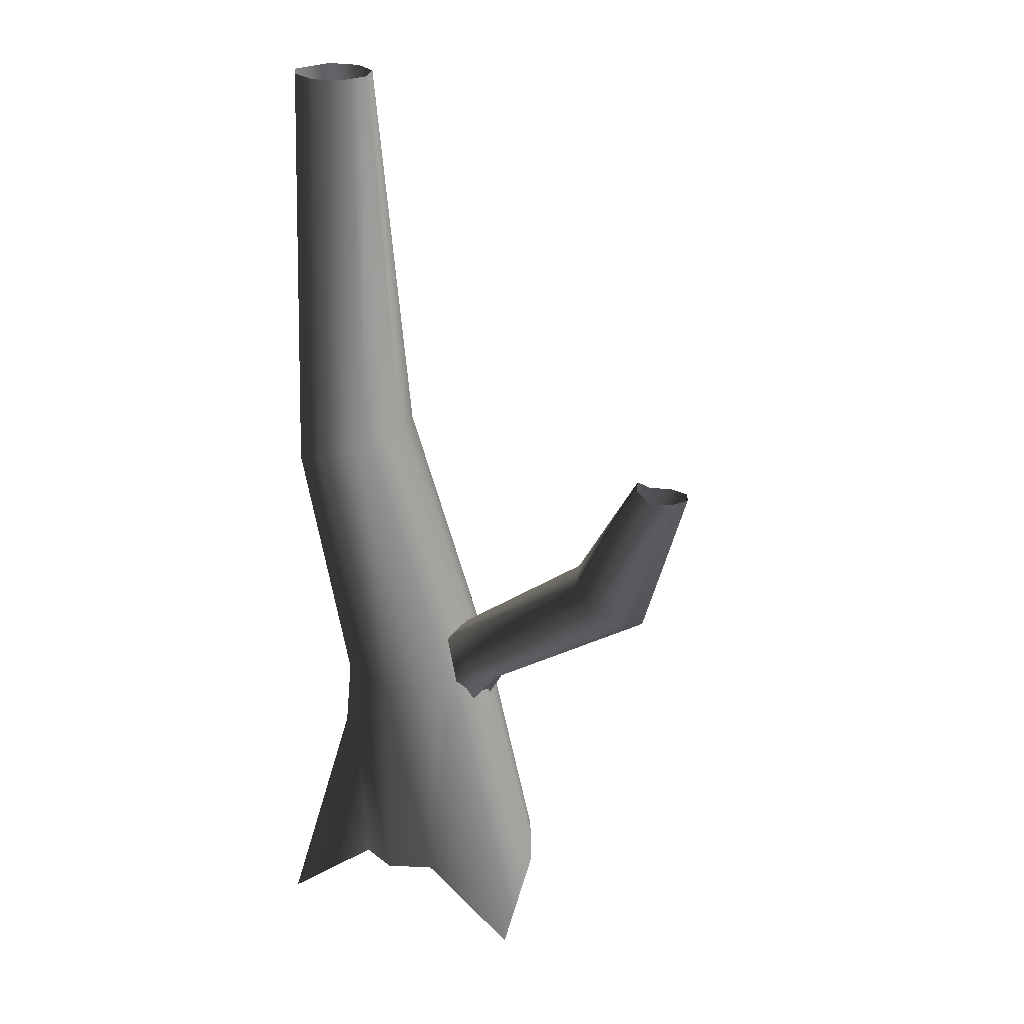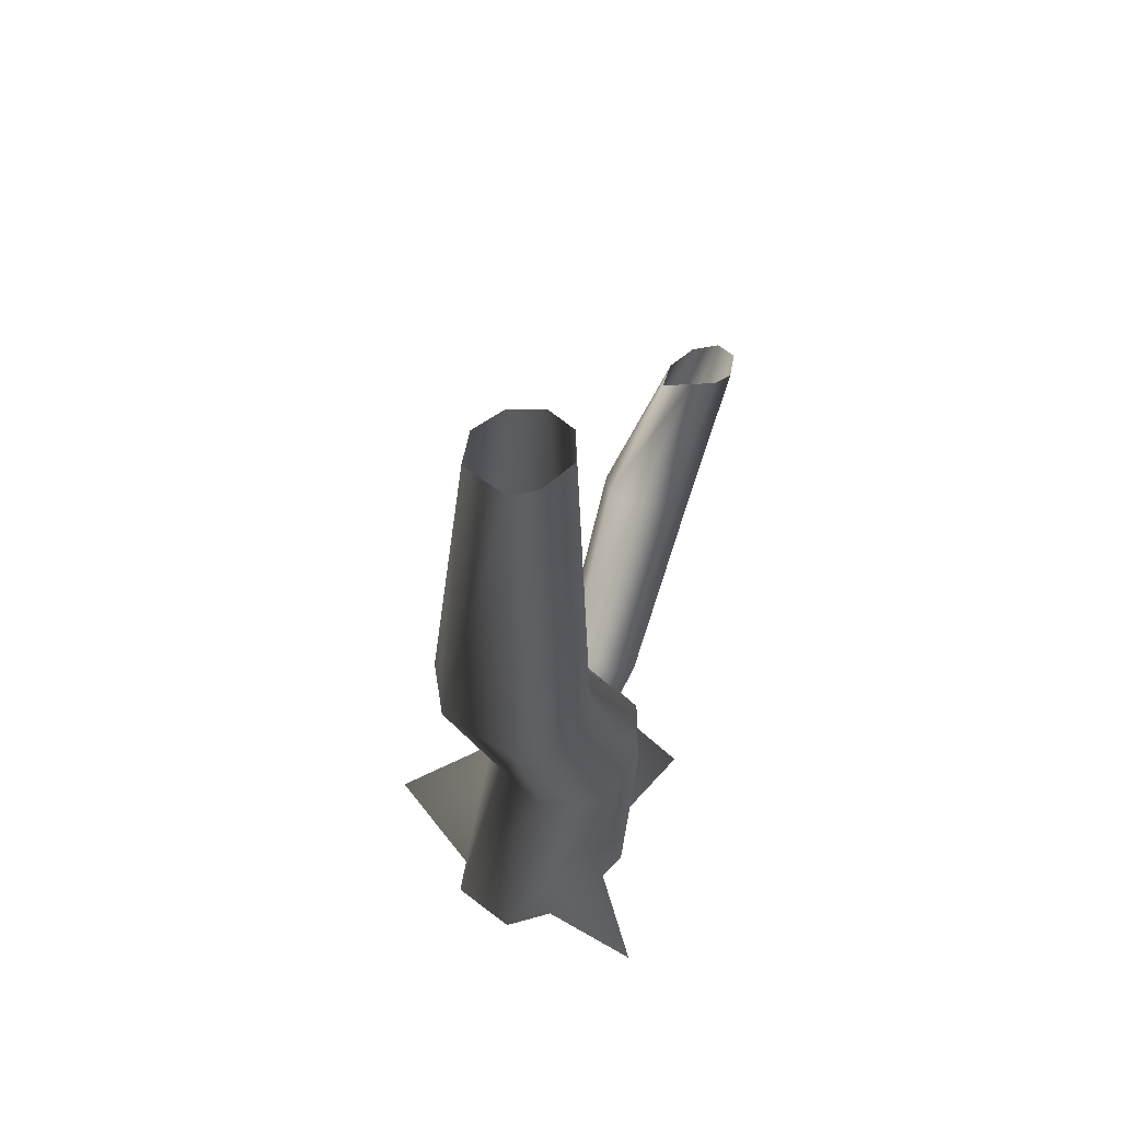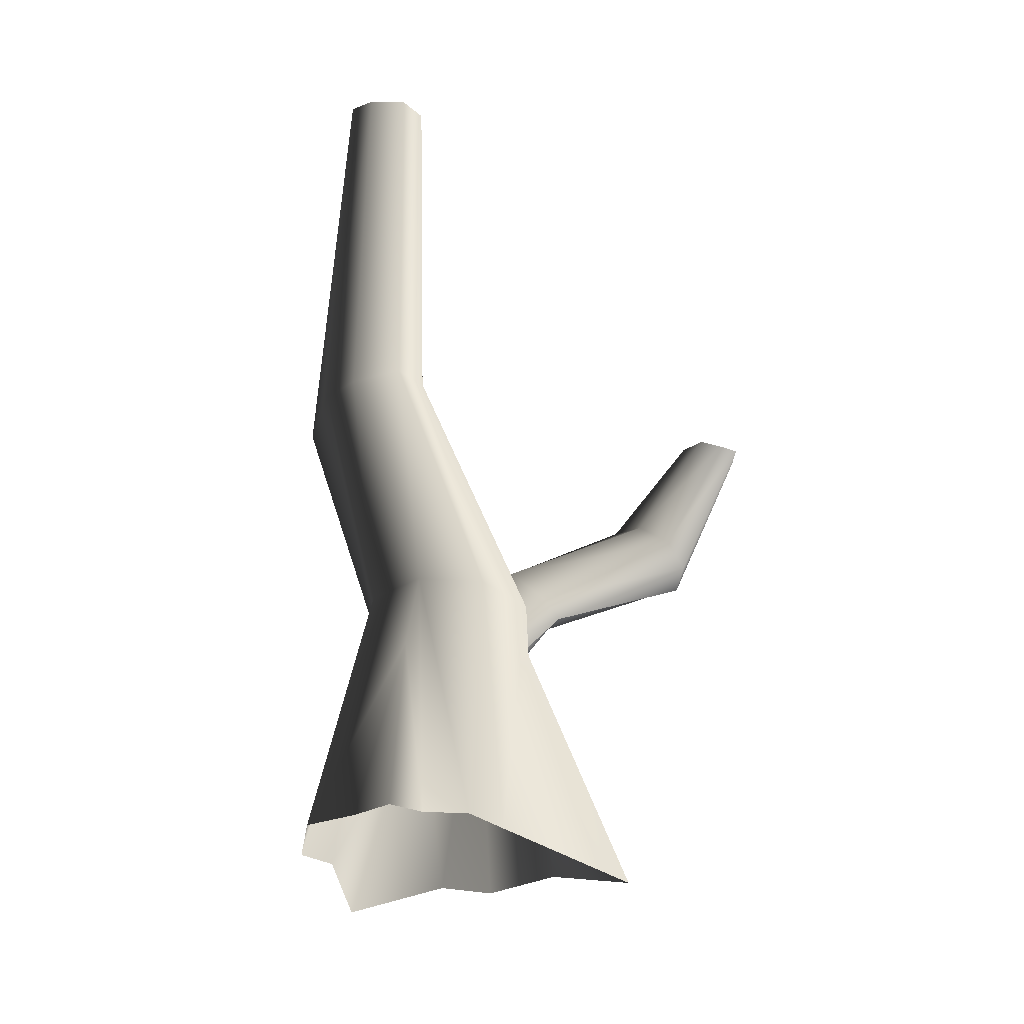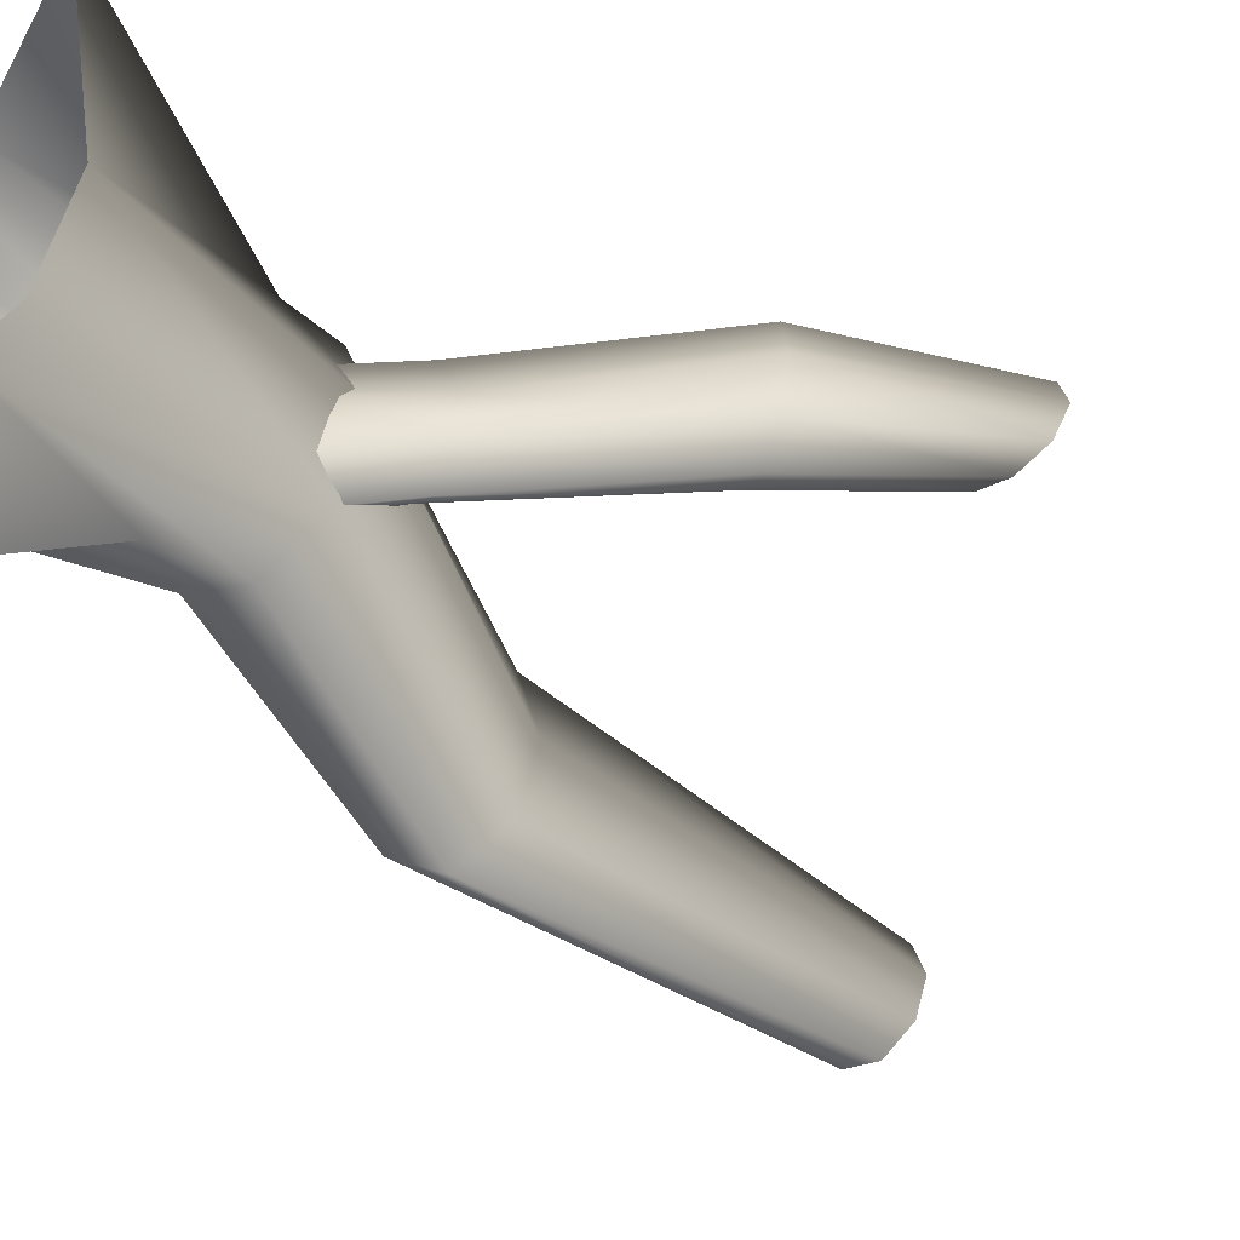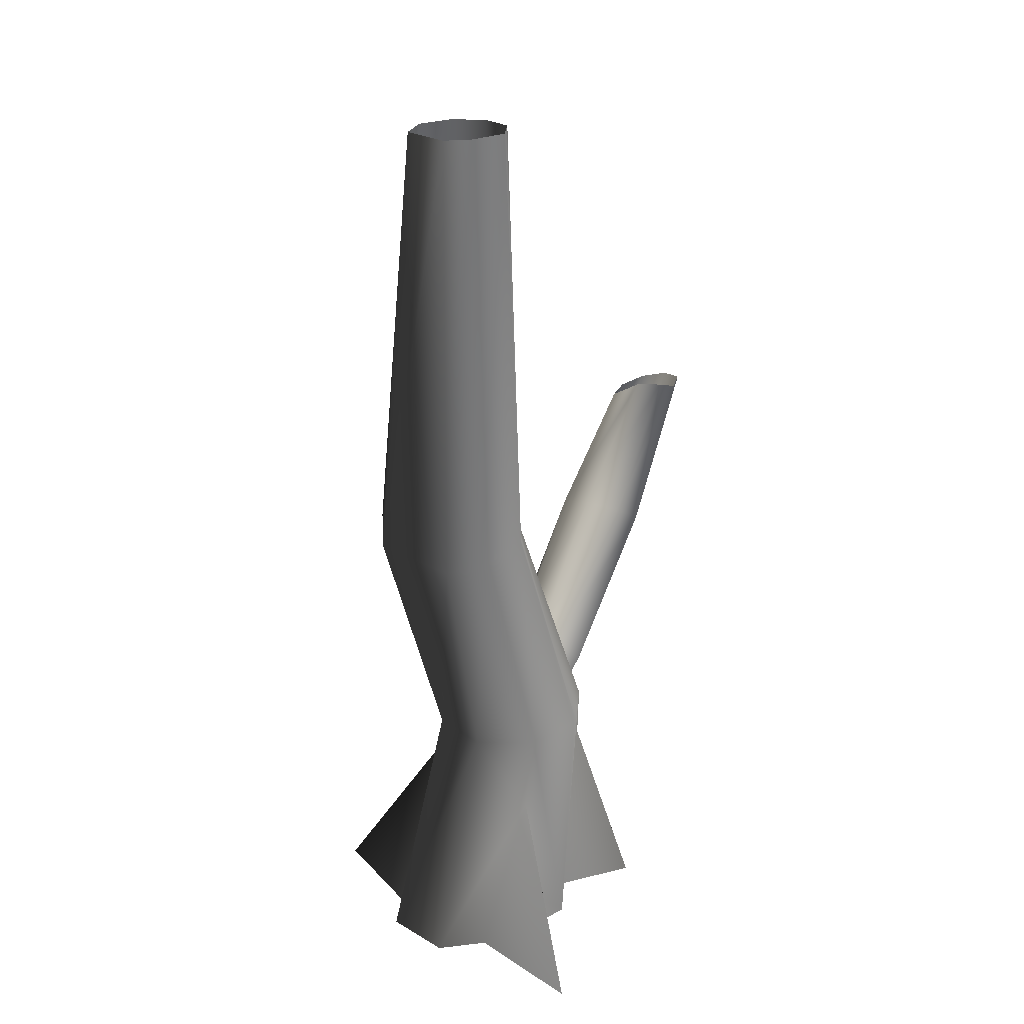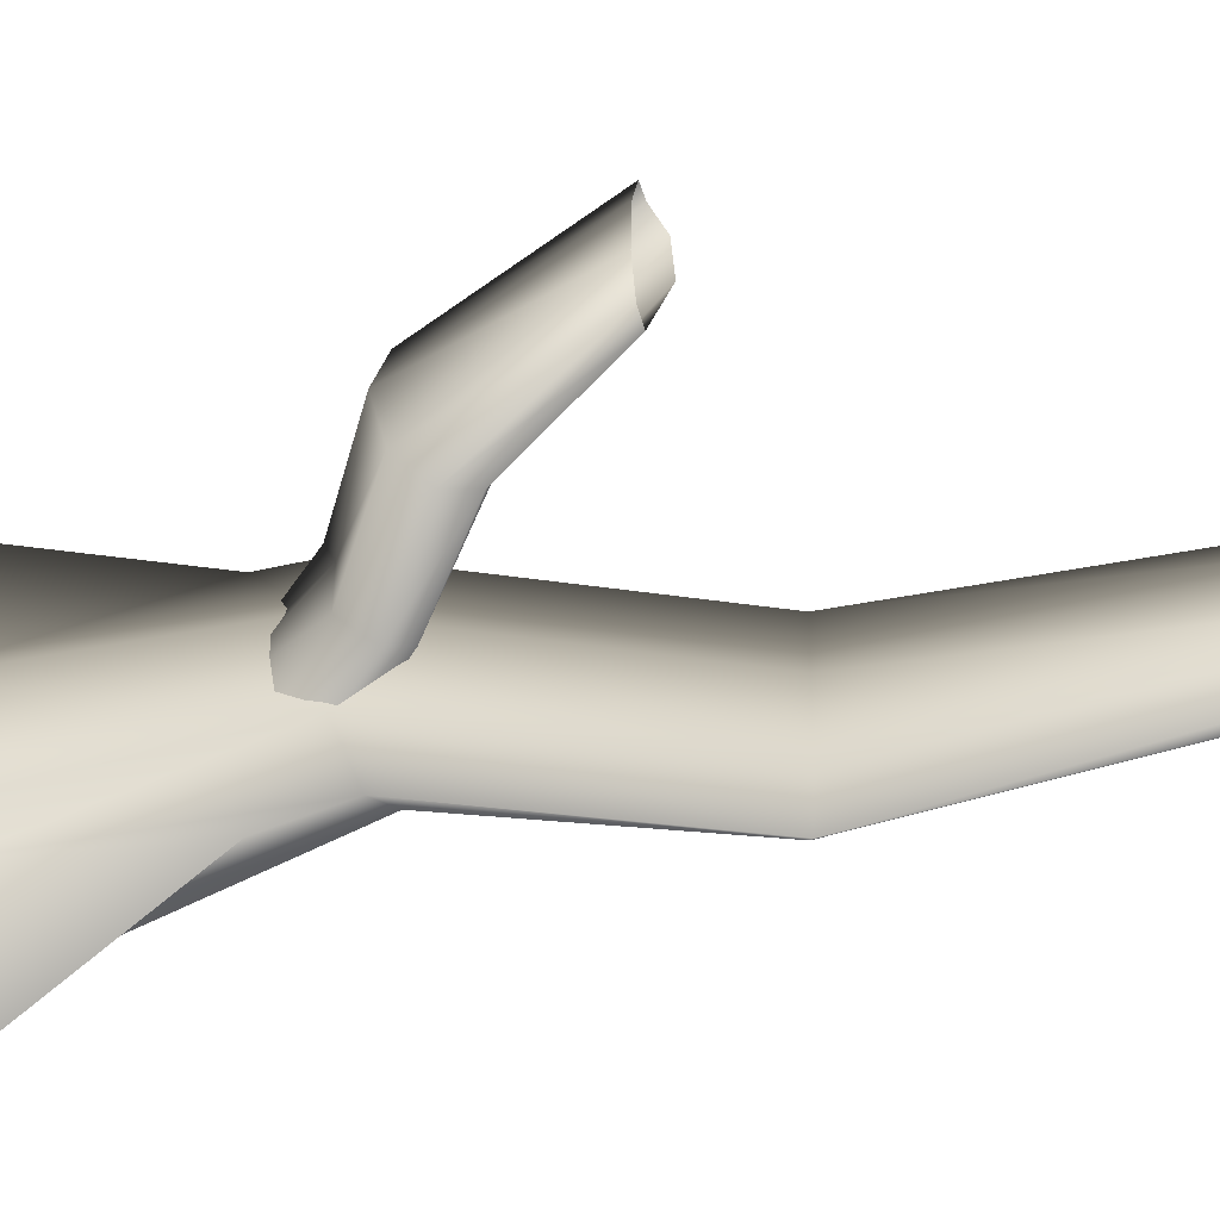
<metadata>
{"format":"obj","ext":"obj","renderer":"f3d","projection":"perspective","resolution":1024,"background":"white","views":[{"elev":23.7,"azim":28.3,"up":"+Y"},{"elev":58.3,"azim":-69.8,"up":"+Y"},{"elev":-33.7,"azim":-27.6,"up":"+Y"},{"elev":-36.0,"azim":41.1,"up":"+Z"},{"elev":24.8,"azim":-64.5,"up":"+Y"},{"elev":-33.0,"azim":108.8,"up":"+Z"}]}
</metadata>
<code>
v 0.8981 -0.2467 0.2916
v 0.5627 1.493 0.4763
v 0.3881 1.493 0.08866
v 0.6446 -0.2467 -0.1738
v 0.2988 -0.2467 -0.2454
v -0.03351 1.493 -0.07192
v -0.0498 0.9536 -0.1633
v 0.4182 1.113 0.8406
v 0.3881 1.493 0.864
v 0.2328 -0.236 0.8228
v -0.03351 1.493 1.025
v -0.08605 -0.2467 0.9498
v -0.3927 3.339 -0.07598
v -0.2825 3.369 0.2993
v -0.672 3.252 -0.2579
v -0.3927 3.339 0.6746
v -0.672 3.252 0.8565
v -0.4551 1.493 0.864
v -0.9611 3.155 0.6933
v -0.6297 1.493 0.4763
v -1.081 3.115 0.4763
v -0.4551 1.493 0.08866
v -0.7989 -0.2467 -0.1738
v -0.555 -0.2467 -0.2189
v -0.0498 0.9536 -0.1633
v -0.03351 1.493 -0.07192
v -0.9515 -0.2467 0.2916
v -0.9611 3.155 -0.09469
v -0.672 3.252 -0.2579
v -0.9104 6.155 0.1527
v -0.6791 6.155 0.1141
v -1.015 6.155 0.4642
v -0.9104 6.155 0.6148
v -0.679 6.155 0.7348
v -0.4742 6.155 0.6568
v -0.3962 6.155 0.4612
v -0.4742 6.155 0.2476
v -0.6791 6.155 0.1141
v -0.7403 -0.2467 0.5776
v -0.5274 0.9752 0.8322
v -0.7941 -0.4677 1.27
v -0.3653 -0.2467 0.8304
v -0.7941 -0.4677 1.27
v -0.5274 0.9752 0.8322
v -0.08605 -0.2467 -0.9542
v -0.08605 -0.2467 -0.9542
v 1.052 -0.5421 1.042
v 1.052 -0.5421 1.042
v 0.365 0.988 0.2979
v 0.8266 1.692 0.515
v 0.7413 1.647 0.3211
v 0.2853 1.036 0.07438
v 0.5963 1.812 0.2134
v 0.09976 1.16 -0.01836
v 0.3978 1.887 0.3212
v -0.08287 1.287 0.07399
v 0.435 1.967 0.514
v -0.1556 1.344 0.2973
v 0.3784 1.884 0.6549
v -0.07589 1.297 0.5208
v 0.5956 1.668 0.7647
v 0.1096 1.173 0.6135
v 0.7721 1.609 0.6538
v 0.2922 1.045 0.5212
v 0.8266 1.692 0.515
v 0.365 0.988 0.2979
v 1.656 2.454 0.1529
v 1.469 2.585 0.2474
v 1.394 2.642 0.4761
v 1.475 2.592 0.7048
v 1.665 2.465 0.7998
v 1.852 2.335 0.7052
v 1.927 2.278 0.4766
v 1.949 3.39 0.4636
v 2.12 3.411 0.462
v 1.846 2.327 0.2478
v 1.927 2.278 0.4766
v 2.291 3.447 0.5721
v 2.367 3.478 0.7393
v 1.946 3.509 0.6701
v 2.014 3.51 0.8325
v 2.148 3.463 0.9026
v 2.31 3.484 0.8773
v 2.367 3.478 0.7393
g Tree3_(4)_1643_278
f 1 3 2
f 1 4 3
f 5 3 4
f 3 5 6
f 6 5 7
f 8 1 2
f 8 2 9
f 9 10 8
f 10 9 11
f 10 11 12
f 2 3 13
f 2 13 14
f 9 2 14
f 3 15 13
f 3 6 15
f 11 9 16
f 9 14 16
f 11 16 17
f 18 11 17
f 18 12 11
f 18 17 19
f 20 18 19
f 20 19 21
f 22 20 21
f 23 20 22
f 22 24 23
f 22 25 24
f 25 22 26
f 23 27 20
f 26 22 28
f 22 21 28
f 26 28 29
f 29 28 30
f 29 30 31
f 28 32 30
f 28 21 32
f 21 33 32
f 21 19 33
f 19 34 33
f 19 17 34
f 17 35 34
f 17 16 35
f 16 36 35
f 16 14 36
f 14 37 36
f 14 13 37
f 13 38 37
f 13 15 38
f 39 41 40
f 40 27 39
f 27 40 20
f 20 40 18
f 42 18 40
f 12 18 42
f 43 42 44
f 5 45 7
f 46 24 25
f 10 47 8
f 48 1 8
f 49 51 50
f 49 52 51
f 52 53 51
f 52 54 53
f 54 55 53
f 54 56 55
f 56 57 55
f 56 58 57
f 58 59 57
f 58 60 59
f 60 61 59
f 60 62 61
f 62 63 61
f 62 64 63
f 64 65 63
f 64 66 65
f 51 53 67
f 53 68 67
f 53 55 68
f 55 69 68
f 55 57 69
f 57 70 69
f 57 59 70
f 59 71 70
f 59 61 71
f 61 72 71
f 61 63 72
f 63 73 72
f 63 65 73
f 67 68 74
f 67 74 75
f 76 67 75
f 51 67 76
f 50 51 76
f 50 76 77
f 77 76 78
f 76 75 78
f 77 78 79
f 68 80 74
f 68 69 80
f 69 81 80
f 69 70 81
f 70 82 81
f 70 71 82
f 71 83 82
f 71 72 83
f 72 84 83
f 72 73 84

</code>
